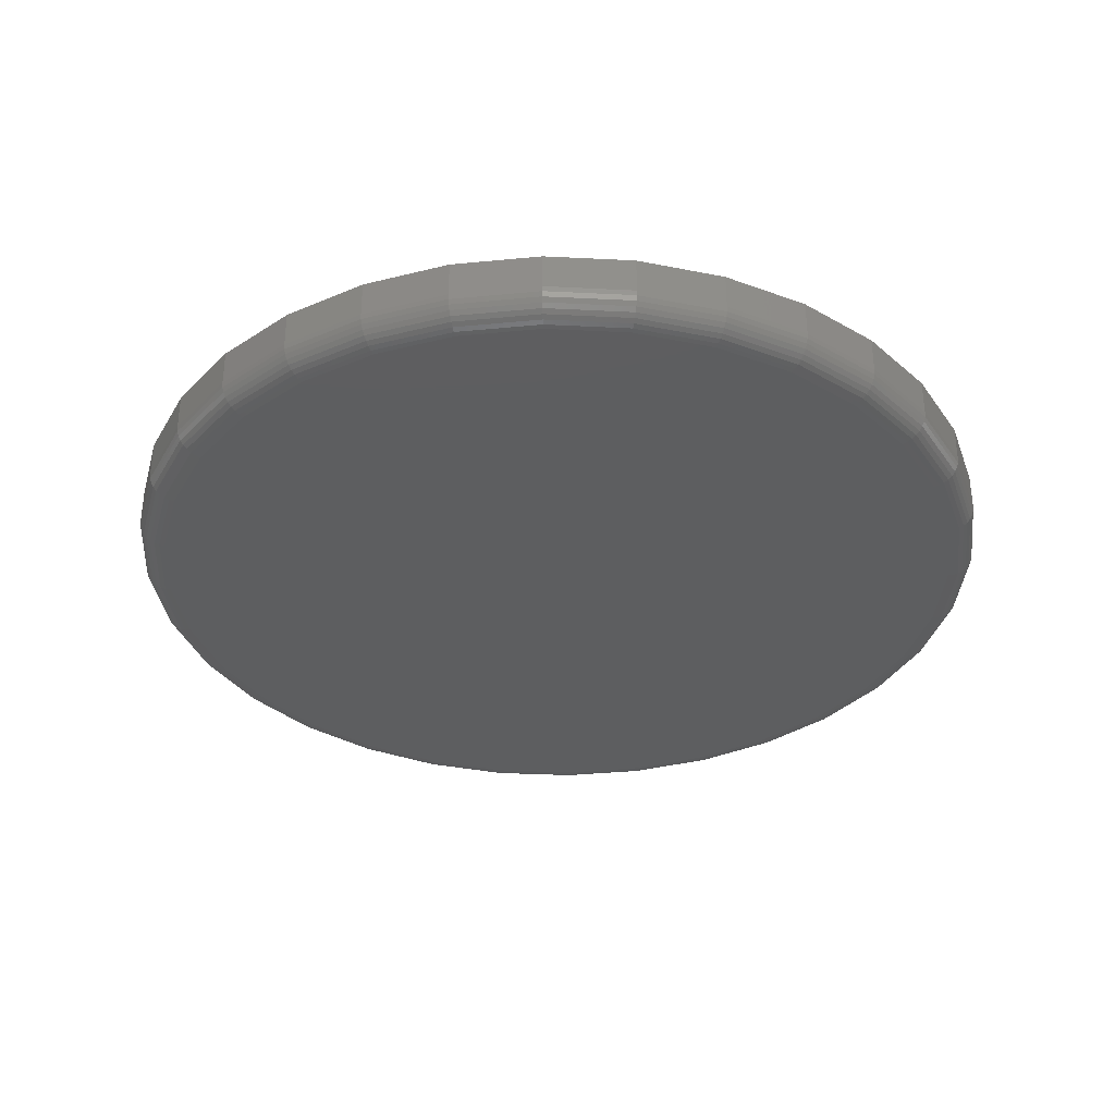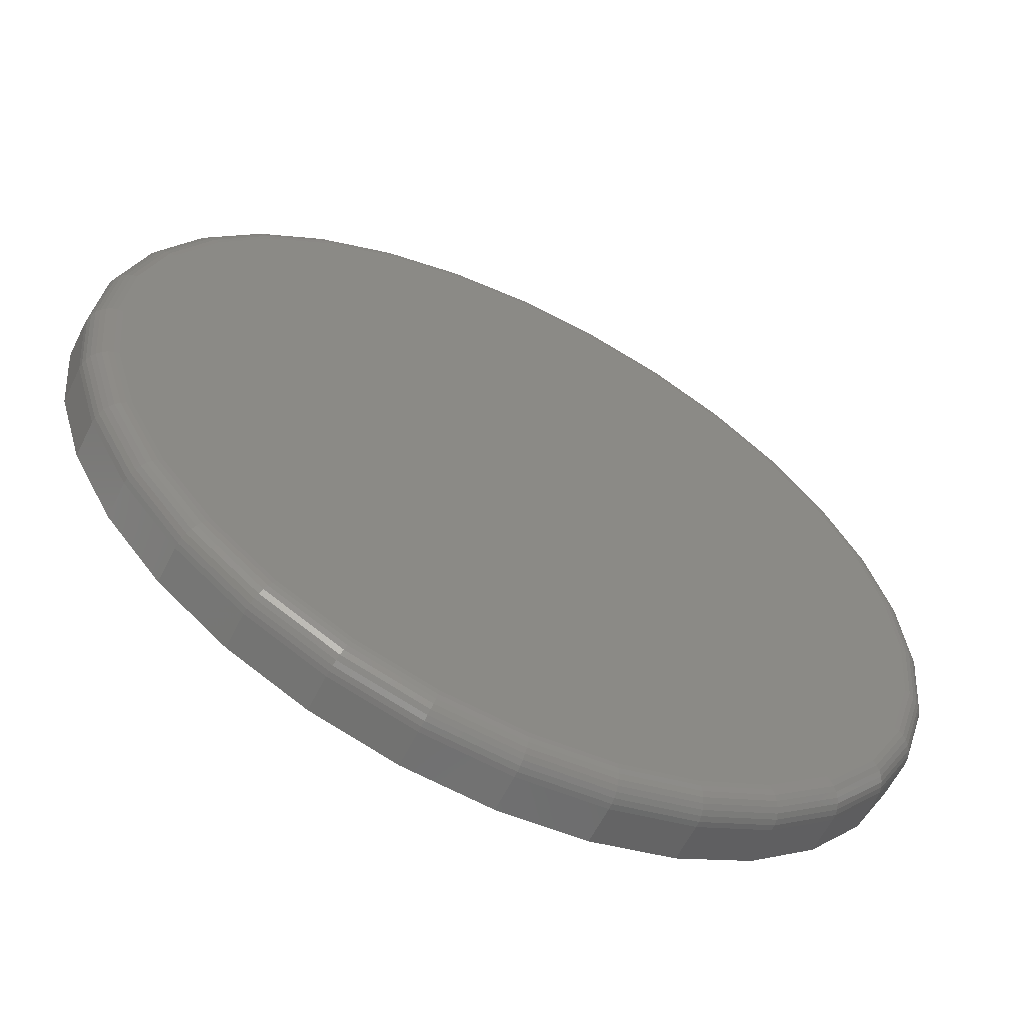
<metadata>
{"format":"stl","ext":"stl","renderer":"f3d","projection":"perspective","resolution":1024,"background":"white","views":[{"elev":-34.6,"azim":-43.2,"up":"+Y"},{"elev":-60.5,"azim":-26.3,"up":"+Z"}]}
</metadata>
<code>
# stl→obj: 320 verts, 636 faces
v -0.1308 -0.05469 0.6974
v 0.1466 -0.05469 0.6974
v 0.007895 -0.05469 0.711
v 0.28 -0.05469 0.6569
v -0.2642 -0.05469 0.6569
v 0.4029 -0.05469 0.5912
v -0.3871 -0.05469 0.5912
v 0.5107 -0.05469 0.5028
v -0.4949 -0.05469 0.5028
v 0.5991 -0.05469 0.395
v -0.5833 -0.05469 0.395
v 0.6648 -0.05469 0.2721
v -0.649 -0.05469 0.2721
v 0.7053 -0.05469 0.1387
v -0.6895 -0.05469 0.1387
v 0.7189 -0.05469 -9.188e-16
v -0.7031 -0.05469 -2.548e-16
v 0.7053 -0.05469 -0.1387
v -0.6895 -0.05469 -0.1387
v 0.6648 -0.05469 -0.2721
v -0.649 -0.05469 -0.2721
v 0.5991 -0.05469 -0.395
v -0.5833 -0.05469 -0.395
v 0.5107 -0.05469 -0.5028
v -0.4949 -0.05469 -0.5028
v 0.4029 -0.05469 -0.5912
v -0.3871 -0.05469 -0.5912
v 0.28 -0.05469 -0.6569
v -0.2642 -0.05469 -0.6569
v 0.1466 -0.05469 -0.6974
v -0.1308 -0.05469 -0.6974
v 0.007895 -0.05469 -0.711
v 0.7658 0.05469 -9.282e-17
v 0.7658 -0.007812 -9.516e-16
v 0.7512 0.05469 -0.1479
v 0.7512 -0.007812 -0.1479
v 0.7081 0.05469 -0.29
v 0.7081 -0.007812 -0.29
v 0.6381 0.05469 -0.4211
v 0.6381 -0.007812 -0.4211
v 0.5438 0.05469 -0.5359
v 0.5438 -0.007812 -0.5359
v 0.429 0.05469 -0.6302
v 0.429 -0.007812 -0.6302
v 0.2979 0.05469 -0.7002
v 0.2979 -0.007812 -0.7002
v 0.1558 0.05469 -0.7433
v 0.1558 -0.007812 -0.7433
v 0.007895 0.05469 -0.7579
v 0.007895 -0.007812 -0.7579
v -0.14 0.05469 -0.7433
v -0.14 -0.007812 -0.7433
v -0.2821 0.05469 -0.7002
v -0.2821 -0.007812 -0.7002
v -0.4132 0.05469 -0.6302
v -0.4132 -0.007812 -0.6302
v -0.528 0.05469 -0.5359
v -0.528 -0.007812 -0.5359
v -0.6223 0.05469 -0.4211
v -0.6223 -0.007812 -0.4211
v -0.6923 0.05469 -0.29
v -0.6923 -0.007812 -0.29
v -0.7354 0.05469 -0.1479
v -0.7354 -0.007812 -0.1479
v -0.75 0.05469 9.281e-17
v -0.75 -0.007812 9.281e-17
v -0.7354 0.05469 0.1479
v -0.7354 -0.007812 0.1479
v -0.6923 0.05469 0.29
v -0.6923 -0.007812 0.29
v -0.6223 0.05469 0.4211
v -0.6223 -0.007812 0.4211
v -0.528 0.05469 0.5359
v -0.528 -0.007812 0.5359
v -0.4132 0.05469 0.6302
v -0.4132 -0.007812 0.6302
v -0.2821 0.05469 0.7002
v -0.2821 -0.007812 0.7002
v -0.14 0.05469 0.7433
v -0.14 -0.007812 0.7433
v 0.007895 0.05469 0.7579
v 0.007895 -0.007812 0.7579
v 0.1558 0.05469 0.7433
v 0.1558 -0.007812 0.7433
v 0.2979 0.05469 0.7002
v 0.2979 -0.007812 0.7002
v 0.429 0.05469 0.6302
v 0.429 -0.007812 0.6302
v 0.5438 0.05469 0.5359
v 0.5438 -0.007812 0.5359
v 0.6381 0.05469 0.4211
v 0.6381 -0.007812 0.4211
v 0.7081 0.05469 0.29
v 0.7081 -0.007812 0.29
v 0.7512 0.05469 0.1479
v 0.7512 -0.007812 0.1479
v 0.7281 -0.05379 -5.553e-17
v 0.7142 -0.05379 -0.1405
v 0.7369 -0.05112 -5.553e-17
v 0.7228 -0.05112 -0.1422
v 0.745 -0.04679 -5.552e-17
v 0.7308 -0.04679 -0.1438
v 0.7521 -0.04096 -5.552e-17
v 0.7378 -0.04096 -0.1452
v 0.7579 -0.03385 -5.552e-17
v 0.7435 -0.03385 -0.1463
v 0.7622 -0.02575 -1.11e-16
v 0.7477 -0.02575 -0.1472
v 0.7649 -0.01696 -1.11e-16
v 0.7503 -0.01696 -0.1477
v -0.6984 -0.05379 -0.1405
v -0.7123 -0.05379 3.331e-16
v -0.7071 -0.05112 -0.1422
v -0.7211 -0.05112 4.441e-16
v -0.715 -0.04679 -0.1438
v -0.7292 -0.04679 3.886e-16
v -0.722 -0.04096 -0.1452
v -0.7363 -0.04096 3.886e-16
v -0.7277 -0.03385 -0.1463
v -0.7421 -0.03385 4.441e-16
v -0.7319 -0.02575 -0.1472
v -0.7464 -0.02575 3.886e-16
v -0.7346 -0.01696 -0.1477
v -0.7491 -0.01696 3.886e-16
v -0.6575 -0.05379 -0.2756
v -0.6656 -0.05112 -0.279
v -0.6731 -0.04679 -0.2821
v -0.6796 -0.04096 -0.2848
v -0.685 -0.03385 -0.287
v -0.689 -0.02575 -0.2887
v -0.6915 -0.01696 -0.2897
v -0.5909 -0.05379 -0.4001
v -0.5982 -0.05112 -0.405
v -0.6049 -0.04679 -0.4095
v -0.6109 -0.04096 -0.4134
v -0.6157 -0.03385 -0.4167
v -0.6193 -0.02575 -0.4191
v -0.6215 -0.01696 -0.4206
v -0.5013 -0.05379 -0.5092
v -0.5076 -0.05112 -0.5155
v -0.5133 -0.04679 -0.5212
v -0.5183 -0.04096 -0.5262
v -0.5224 -0.03385 -0.5303
v -0.5255 -0.02575 -0.5334
v -0.5274 -0.01696 -0.5353
v -0.3922 -0.05379 -0.5988
v -0.3971 -0.05112 -0.6061
v -0.4016 -0.04679 -0.6128
v -0.4055 -0.04096 -0.6188
v -0.4088 -0.03385 -0.6236
v -0.4112 -0.02575 -0.6272
v -0.4127 -0.01696 -0.6294
v -0.2677 -0.05379 -0.6653
v -0.2711 -0.05112 -0.6735
v -0.2742 -0.04679 -0.681
v -0.2769 -0.04096 -0.6875
v -0.2791 -0.03385 -0.6929
v -0.2808 -0.02575 -0.6969
v -0.2818 -0.01696 -0.6994
v -0.1326 -0.05379 -0.7063
v -0.1343 -0.05112 -0.715
v -0.1359 -0.04679 -0.7229
v -0.1373 -0.04096 -0.7299
v -0.1384 -0.03385 -0.7356
v -0.1393 -0.02575 -0.7398
v -0.1398 -0.01696 -0.7424
v 0.007895 -0.05379 -0.7202
v 0.007895 -0.05112 -0.729
v 0.007895 -0.04679 -0.7371
v 0.007895 -0.04096 -0.7442
v 0.007895 -0.03385 -0.75
v 0.007895 -0.02575 -0.7543
v 0.007895 -0.01696 -0.757
v 0.1484 -0.05379 -0.7063
v 0.1501 -0.05112 -0.715
v 0.1517 -0.04679 -0.7229
v 0.1531 -0.04096 -0.7299
v 0.1542 -0.03385 -0.7356
v 0.1551 -0.02575 -0.7398
v 0.1556 -0.01696 -0.7424
v 0.2835 -0.05379 -0.6653
v 0.2869 -0.05112 -0.6735
v 0.29 -0.04679 -0.681
v 0.2927 -0.04096 -0.6875
v 0.2949 -0.03385 -0.6929
v 0.2966 -0.02575 -0.6969
v 0.2976 -0.01696 -0.6994
v 0.408 -0.05379 -0.5988
v 0.4129 -0.05112 -0.6061
v 0.4174 -0.04679 -0.6128
v 0.4213 -0.04096 -0.6188
v 0.4246 -0.03385 -0.6236
v 0.427 -0.02575 -0.6272
v 0.4285 -0.01696 -0.6294
v 0.5171 -0.05379 -0.5092
v 0.5233 -0.05112 -0.5155
v 0.5291 -0.04679 -0.5212
v 0.5341 -0.04096 -0.5262
v 0.5382 -0.03385 -0.5303
v 0.5413 -0.02575 -0.5334
v 0.5432 -0.01696 -0.5353
v 0.6067 -0.05379 -0.4001
v 0.614 -0.05112 -0.405
v 0.6207 -0.04679 -0.4095
v 0.6266 -0.04096 -0.4134
v 0.6315 -0.03385 -0.4167
v 0.6351 -0.02575 -0.4191
v 0.6373 -0.01696 -0.4206
v 0.6732 -0.05379 -0.2756
v 0.6814 -0.05112 -0.279
v 0.6889 -0.04679 -0.2821
v 0.6954 -0.04096 -0.2848
v 0.7008 -0.03385 -0.287
v 0.7048 -0.02575 -0.2887
v 0.7073 -0.01696 -0.2897
v -0.6984 -0.05379 0.1405
v -0.7071 -0.05112 0.1422
v -0.715 -0.04679 0.1438
v -0.722 -0.04096 0.1452
v -0.7277 -0.03385 0.1463
v -0.7319 -0.02575 0.1472
v -0.7346 -0.01696 0.1477
v 0.7142 -0.05379 0.1405
v 0.7228 -0.05112 0.1422
v 0.7308 -0.04679 0.1438
v 0.7378 -0.04096 0.1452
v 0.7435 -0.03385 0.1463
v 0.7477 -0.02575 0.1472
v 0.7503 -0.01696 0.1477
v 0.6732 -0.05379 0.2756
v 0.6814 -0.05112 0.279
v 0.6889 -0.04679 0.2821
v 0.6954 -0.04096 0.2848
v 0.7008 -0.03385 0.287
v 0.7048 -0.02575 0.2887
v 0.7073 -0.01696 0.2897
v 0.6067 -0.05379 0.4001
v 0.614 -0.05112 0.405
v 0.6207 -0.04679 0.4095
v 0.6266 -0.04096 0.4134
v 0.6315 -0.03385 0.4167
v 0.6351 -0.02575 0.4191
v 0.6373 -0.01696 0.4206
v 0.5171 -0.05379 0.5092
v 0.5233 -0.05112 0.5155
v 0.5291 -0.04679 0.5212
v 0.5341 -0.04096 0.5262
v 0.5382 -0.03385 0.5303
v 0.5413 -0.02575 0.5334
v 0.5432 -0.01696 0.5353
v 0.408 -0.05379 0.5988
v 0.4129 -0.05112 0.6061
v 0.4174 -0.04679 0.6128
v 0.4213 -0.04096 0.6188
v 0.4246 -0.03385 0.6236
v 0.427 -0.02575 0.6272
v 0.4285 -0.01696 0.6294
v 0.2835 -0.05379 0.6653
v 0.2869 -0.05112 0.6735
v 0.29 -0.04679 0.681
v 0.2927 -0.04096 0.6875
v 0.2949 -0.03385 0.6929
v 0.2966 -0.02575 0.6969
v 0.2976 -0.01696 0.6994
v 0.1484 -0.05379 0.7063
v 0.1501 -0.05112 0.715
v 0.1517 -0.04679 0.7229
v 0.1531 -0.04096 0.7299
v 0.1542 -0.03385 0.7356
v 0.1551 -0.02575 0.7398
v 0.1556 -0.01696 0.7424
v 0.007895 -0.05379 0.7202
v 0.007895 -0.05112 0.729
v 0.007895 -0.04679 0.7371
v 0.007895 -0.04096 0.7442
v 0.007895 -0.03385 0.75
v 0.007895 -0.02575 0.7543
v 0.007895 -0.01696 0.757
v -0.1326 -0.05379 0.7063
v -0.1343 -0.05112 0.715
v -0.1359 -0.04679 0.7229
v -0.1373 -0.04096 0.7299
v -0.1384 -0.03385 0.7356
v -0.1393 -0.02575 0.7398
v -0.1398 -0.01696 0.7424
v -0.2677 -0.05379 0.6653
v -0.2711 -0.05112 0.6735
v -0.2742 -0.04679 0.681
v -0.2769 -0.04096 0.6875
v -0.2791 -0.03385 0.6929
v -0.2808 -0.02575 0.6969
v -0.2818 -0.01696 0.6994
v -0.3922 -0.05379 0.5988
v -0.3971 -0.05112 0.6061
v -0.4016 -0.04679 0.6128
v -0.4055 -0.04096 0.6188
v -0.4088 -0.03385 0.6236
v -0.4112 -0.02575 0.6272
v -0.4127 -0.01696 0.6294
v -0.5013 -0.05379 0.5092
v -0.5076 -0.05112 0.5155
v -0.5133 -0.04679 0.5212
v -0.5183 -0.04096 0.5262
v -0.5224 -0.03385 0.5303
v -0.5255 -0.02575 0.5334
v -0.5274 -0.01696 0.5353
v -0.5909 -0.05379 0.4001
v -0.5982 -0.05112 0.405
v -0.6049 -0.04679 0.4095
v -0.6109 -0.04096 0.4134
v -0.6157 -0.03385 0.4167
v -0.6193 -0.02575 0.4191
v -0.6215 -0.01696 0.4206
v -0.6575 -0.05379 0.2756
v -0.6656 -0.05112 0.279
v -0.6731 -0.04679 0.2821
v -0.6796 -0.04096 0.2848
v -0.685 -0.03385 0.287
v -0.689 -0.02575 0.2887
v -0.6915 -0.01696 0.2897
f 1 2 3
f 2 1 4
f 4 1 5
f 4 5 6
f 6 5 7
f 6 7 8
f 8 7 9
f 8 9 10
f 10 9 11
f 10 11 12
f 12 11 13
f 12 13 14
f 14 13 15
f 14 15 16
f 16 15 17
f 16 17 18
f 18 17 19
f 18 19 20
f 20 19 21
f 20 21 22
f 22 21 23
f 22 23 24
f 24 23 25
f 24 25 26
f 26 25 27
f 26 27 28
f 28 27 29
f 28 29 30
f 30 29 31
f 30 31 32
f 33 34 35
f 35 34 36
f 35 36 37
f 37 36 38
f 37 38 39
f 39 38 40
f 39 40 41
f 41 40 42
f 41 42 43
f 43 42 44
f 43 44 45
f 45 44 46
f 45 46 47
f 47 46 48
f 47 48 49
f 49 48 50
f 49 50 51
f 51 50 52
f 51 52 53
f 53 52 54
f 53 54 55
f 55 54 56
f 55 56 57
f 57 56 58
f 57 58 59
f 59 58 60
f 59 60 61
f 61 60 62
f 61 62 63
f 63 62 64
f 63 64 65
f 65 64 66
f 65 66 67
f 67 66 68
f 67 68 69
f 69 68 70
f 69 70 71
f 71 70 72
f 71 72 73
f 73 72 74
f 73 74 75
f 75 74 76
f 75 76 77
f 77 76 78
f 77 78 79
f 79 78 80
f 79 80 81
f 81 80 82
f 81 82 83
f 83 82 84
f 83 84 85
f 85 84 86
f 85 86 87
f 87 86 88
f 87 88 89
f 89 88 90
f 89 90 91
f 91 90 92
f 91 92 93
f 93 92 94
f 93 94 95
f 95 94 96
f 95 96 33
f 33 96 34
f 16 18 97
f 97 18 98
f 97 98 99
f 99 98 100
f 99 100 101
f 101 100 102
f 101 102 103
f 103 102 104
f 103 104 105
f 105 104 106
f 105 106 107
f 107 106 108
f 107 108 109
f 109 108 110
f 109 110 34
f 34 110 36
f 19 17 111
f 111 17 112
f 111 112 113
f 113 112 114
f 113 114 115
f 115 114 116
f 115 116 117
f 117 116 118
f 117 118 119
f 119 118 120
f 119 120 121
f 121 120 122
f 121 122 123
f 123 122 124
f 123 124 64
f 64 124 66
f 21 19 125
f 125 19 111
f 125 111 126
f 126 111 113
f 126 113 127
f 127 113 115
f 127 115 128
f 128 115 117
f 128 117 129
f 129 117 119
f 129 119 130
f 130 119 121
f 130 121 131
f 131 121 123
f 131 123 62
f 62 123 64
f 23 21 132
f 132 21 125
f 132 125 133
f 133 125 126
f 133 126 134
f 134 126 127
f 134 127 135
f 135 127 128
f 135 128 136
f 136 128 129
f 136 129 137
f 137 129 130
f 137 130 138
f 138 130 131
f 138 131 60
f 60 131 62
f 25 23 139
f 139 23 132
f 139 132 140
f 140 132 133
f 140 133 141
f 141 133 134
f 141 134 142
f 142 134 135
f 142 135 143
f 143 135 136
f 143 136 144
f 144 136 137
f 144 137 145
f 145 137 138
f 145 138 58
f 58 138 60
f 27 25 146
f 146 25 139
f 146 139 147
f 147 139 140
f 147 140 148
f 148 140 141
f 148 141 149
f 149 141 142
f 149 142 150
f 150 142 143
f 150 143 151
f 151 143 144
f 151 144 152
f 152 144 145
f 152 145 56
f 56 145 58
f 29 27 153
f 153 27 146
f 153 146 154
f 154 146 147
f 154 147 155
f 155 147 148
f 155 148 156
f 156 148 149
f 156 149 157
f 157 149 150
f 157 150 158
f 158 150 151
f 158 151 159
f 159 151 152
f 159 152 54
f 54 152 56
f 31 29 160
f 160 29 153
f 160 153 161
f 161 153 154
f 161 154 162
f 162 154 155
f 162 155 163
f 163 155 156
f 163 156 164
f 164 156 157
f 164 157 165
f 165 157 158
f 165 158 166
f 166 158 159
f 166 159 52
f 52 159 54
f 32 31 167
f 167 31 160
f 167 160 168
f 168 160 161
f 168 161 169
f 169 161 162
f 169 162 170
f 170 162 163
f 170 163 171
f 171 163 164
f 171 164 172
f 172 164 165
f 172 165 173
f 173 165 166
f 173 166 50
f 50 166 52
f 30 32 174
f 174 32 167
f 174 167 175
f 175 167 168
f 175 168 176
f 176 168 169
f 176 169 177
f 177 169 170
f 177 170 178
f 178 170 171
f 178 171 179
f 179 171 172
f 179 172 180
f 180 172 173
f 180 173 48
f 48 173 50
f 28 30 181
f 181 30 174
f 181 174 182
f 182 174 175
f 182 175 183
f 183 175 176
f 183 176 184
f 184 176 177
f 184 177 185
f 185 177 178
f 185 178 186
f 186 178 179
f 186 179 187
f 187 179 180
f 187 180 46
f 46 180 48
f 26 28 188
f 188 28 181
f 188 181 189
f 189 181 182
f 189 182 190
f 190 182 183
f 190 183 191
f 191 183 184
f 191 184 192
f 192 184 185
f 192 185 193
f 193 185 186
f 193 186 194
f 194 186 187
f 194 187 44
f 44 187 46
f 24 26 195
f 195 26 188
f 195 188 196
f 196 188 189
f 196 189 197
f 197 189 190
f 197 190 198
f 198 190 191
f 198 191 199
f 199 191 192
f 199 192 200
f 200 192 193
f 200 193 201
f 201 193 194
f 201 194 42
f 42 194 44
f 22 24 202
f 202 24 195
f 202 195 203
f 203 195 196
f 203 196 204
f 204 196 197
f 204 197 205
f 205 197 198
f 205 198 206
f 206 198 199
f 206 199 207
f 207 199 200
f 207 200 208
f 208 200 201
f 208 201 40
f 40 201 42
f 20 22 209
f 209 22 202
f 209 202 210
f 210 202 203
f 210 203 211
f 211 203 204
f 211 204 212
f 212 204 205
f 212 205 213
f 213 205 206
f 213 206 214
f 214 206 207
f 214 207 215
f 215 207 208
f 215 208 38
f 38 208 40
f 18 20 98
f 98 20 209
f 98 209 100
f 100 209 210
f 100 210 102
f 102 210 211
f 102 211 104
f 104 211 212
f 104 212 106
f 106 212 213
f 106 213 108
f 108 213 214
f 108 214 110
f 110 214 215
f 110 215 36
f 36 215 38
f 17 15 112
f 112 15 216
f 112 216 114
f 114 216 217
f 114 217 116
f 116 217 218
f 116 218 118
f 118 218 219
f 118 219 120
f 120 219 220
f 120 220 122
f 122 220 221
f 122 221 124
f 124 221 222
f 124 222 66
f 66 222 68
f 14 16 223
f 223 16 97
f 223 97 224
f 224 97 99
f 224 99 225
f 225 99 101
f 225 101 226
f 226 101 103
f 226 103 227
f 227 103 105
f 227 105 228
f 228 105 107
f 228 107 229
f 229 107 109
f 229 109 96
f 96 109 34
f 12 14 230
f 230 14 223
f 230 223 231
f 231 223 224
f 231 224 232
f 232 224 225
f 232 225 233
f 233 225 226
f 233 226 234
f 234 226 227
f 234 227 235
f 235 227 228
f 235 228 236
f 236 228 229
f 236 229 94
f 94 229 96
f 10 12 237
f 237 12 230
f 237 230 238
f 238 230 231
f 238 231 239
f 239 231 232
f 239 232 240
f 240 232 233
f 240 233 241
f 241 233 234
f 241 234 242
f 242 234 235
f 242 235 243
f 243 235 236
f 243 236 92
f 92 236 94
f 8 10 244
f 244 10 237
f 244 237 245
f 245 237 238
f 245 238 246
f 246 238 239
f 246 239 247
f 247 239 240
f 247 240 248
f 248 240 241
f 248 241 249
f 249 241 242
f 249 242 250
f 250 242 243
f 250 243 90
f 90 243 92
f 6 8 251
f 251 8 244
f 251 244 252
f 252 244 245
f 252 245 253
f 253 245 246
f 253 246 254
f 254 246 247
f 254 247 255
f 255 247 248
f 255 248 256
f 256 248 249
f 256 249 257
f 257 249 250
f 257 250 88
f 88 250 90
f 4 6 258
f 258 6 251
f 258 251 259
f 259 251 252
f 259 252 260
f 260 252 253
f 260 253 261
f 261 253 254
f 261 254 262
f 262 254 255
f 262 255 263
f 263 255 256
f 263 256 264
f 264 256 257
f 264 257 86
f 86 257 88
f 2 4 265
f 265 4 258
f 265 258 266
f 266 258 259
f 266 259 267
f 267 259 260
f 267 260 268
f 268 260 261
f 268 261 269
f 269 261 262
f 269 262 270
f 270 262 263
f 270 263 271
f 271 263 264
f 271 264 84
f 84 264 86
f 3 2 272
f 272 2 265
f 272 265 273
f 273 265 266
f 273 266 274
f 274 266 267
f 274 267 275
f 275 267 268
f 275 268 276
f 276 268 269
f 276 269 277
f 277 269 270
f 277 270 278
f 278 270 271
f 278 271 82
f 82 271 84
f 1 3 279
f 279 3 272
f 279 272 280
f 280 272 273
f 280 273 281
f 281 273 274
f 281 274 282
f 282 274 275
f 282 275 283
f 283 275 276
f 283 276 284
f 284 276 277
f 284 277 285
f 285 277 278
f 285 278 80
f 80 278 82
f 5 1 286
f 286 1 279
f 286 279 287
f 287 279 280
f 287 280 288
f 288 280 281
f 288 281 289
f 289 281 282
f 289 282 290
f 290 282 283
f 290 283 291
f 291 283 284
f 291 284 292
f 292 284 285
f 292 285 78
f 78 285 80
f 7 5 293
f 293 5 286
f 293 286 294
f 294 286 287
f 294 287 295
f 295 287 288
f 295 288 296
f 296 288 289
f 296 289 297
f 297 289 290
f 297 290 298
f 298 290 291
f 298 291 299
f 299 291 292
f 299 292 76
f 76 292 78
f 9 7 300
f 300 7 293
f 300 293 301
f 301 293 294
f 301 294 302
f 302 294 295
f 302 295 303
f 303 295 296
f 303 296 304
f 304 296 297
f 304 297 305
f 305 297 298
f 305 298 306
f 306 298 299
f 306 299 74
f 74 299 76
f 11 9 307
f 307 9 300
f 307 300 308
f 308 300 301
f 308 301 309
f 309 301 302
f 309 302 310
f 310 302 303
f 310 303 311
f 311 303 304
f 311 304 312
f 312 304 305
f 312 305 313
f 313 305 306
f 313 306 72
f 72 306 74
f 13 11 314
f 314 11 307
f 314 307 315
f 315 307 308
f 315 308 316
f 316 308 309
f 316 309 317
f 317 309 310
f 317 310 318
f 318 310 311
f 318 311 319
f 319 311 312
f 319 312 320
f 320 312 313
f 320 313 70
f 70 313 72
f 15 13 216
f 216 13 314
f 216 314 217
f 217 314 315
f 217 315 218
f 218 315 316
f 218 316 219
f 219 316 317
f 219 317 220
f 220 317 318
f 220 318 221
f 221 318 319
f 221 319 222
f 222 319 320
f 222 320 68
f 68 320 70
f 81 83 79
f 49 51 47
f 47 51 53
f 47 53 45
f 45 53 55
f 45 55 43
f 43 55 57
f 43 57 41
f 41 57 59
f 41 59 39
f 39 59 61
f 39 61 37
f 37 61 63
f 37 63 35
f 35 63 65
f 35 65 33
f 33 65 67
f 33 67 95
f 95 67 69
f 95 69 93
f 93 69 71
f 93 71 91
f 91 71 73
f 91 73 89
f 89 73 75
f 89 75 87
f 87 75 77
f 87 77 85
f 85 77 79
f 85 79 83

</code>
